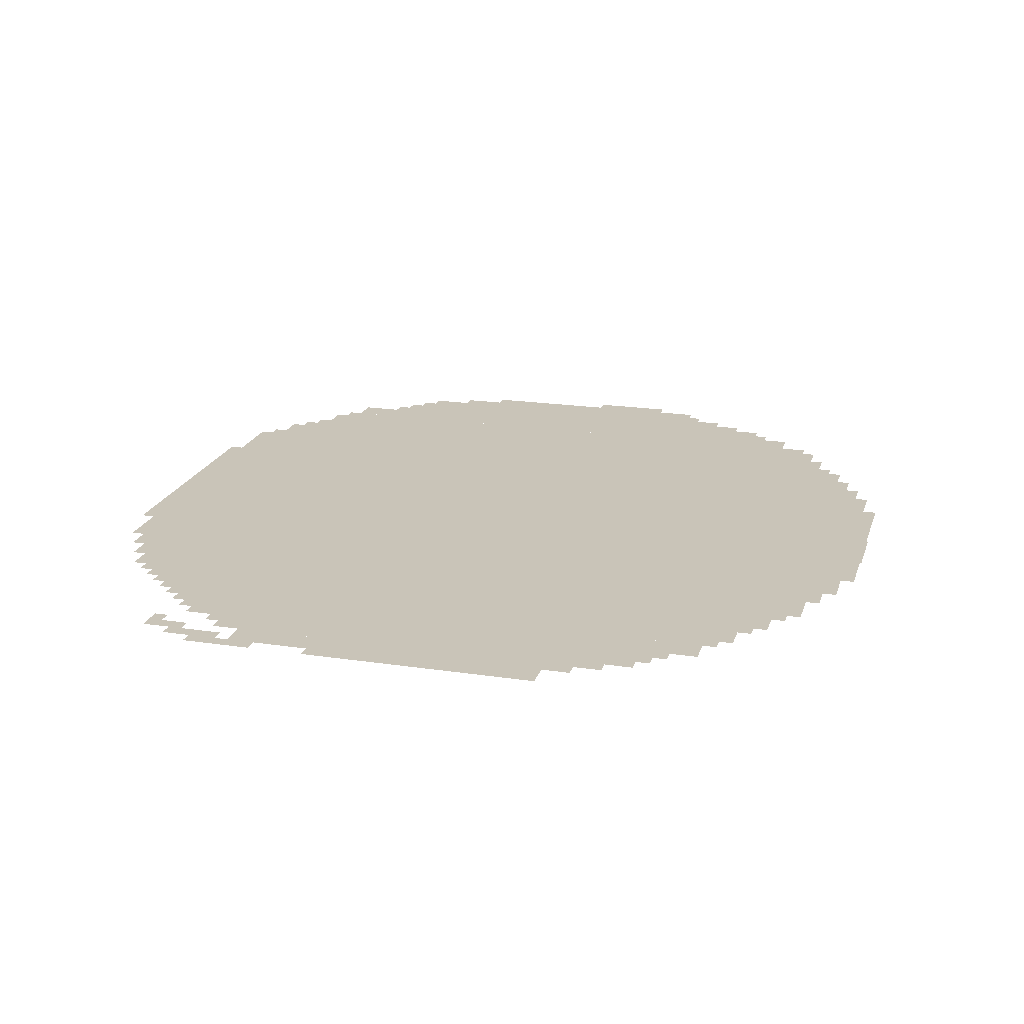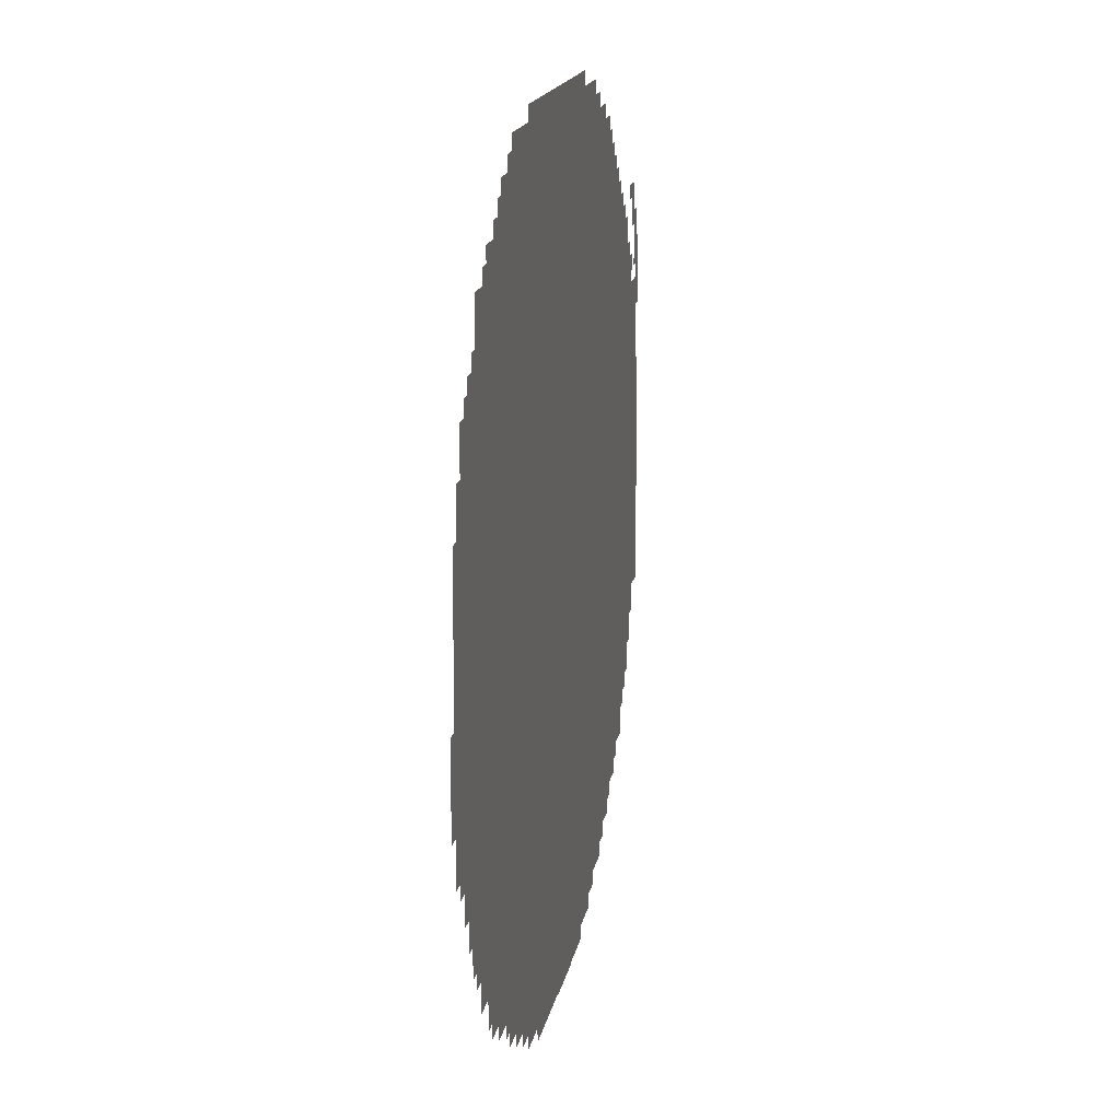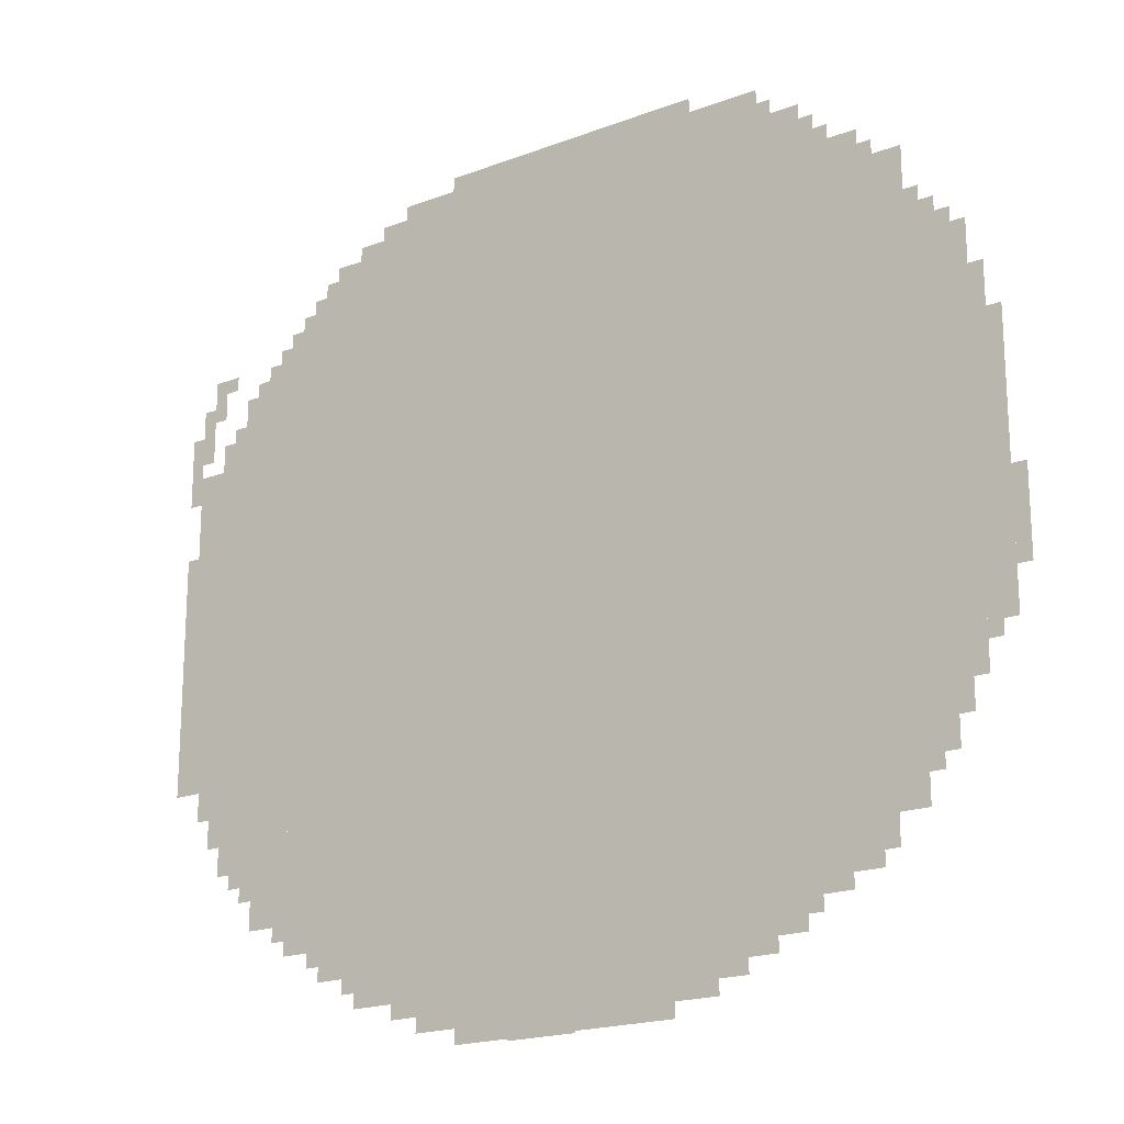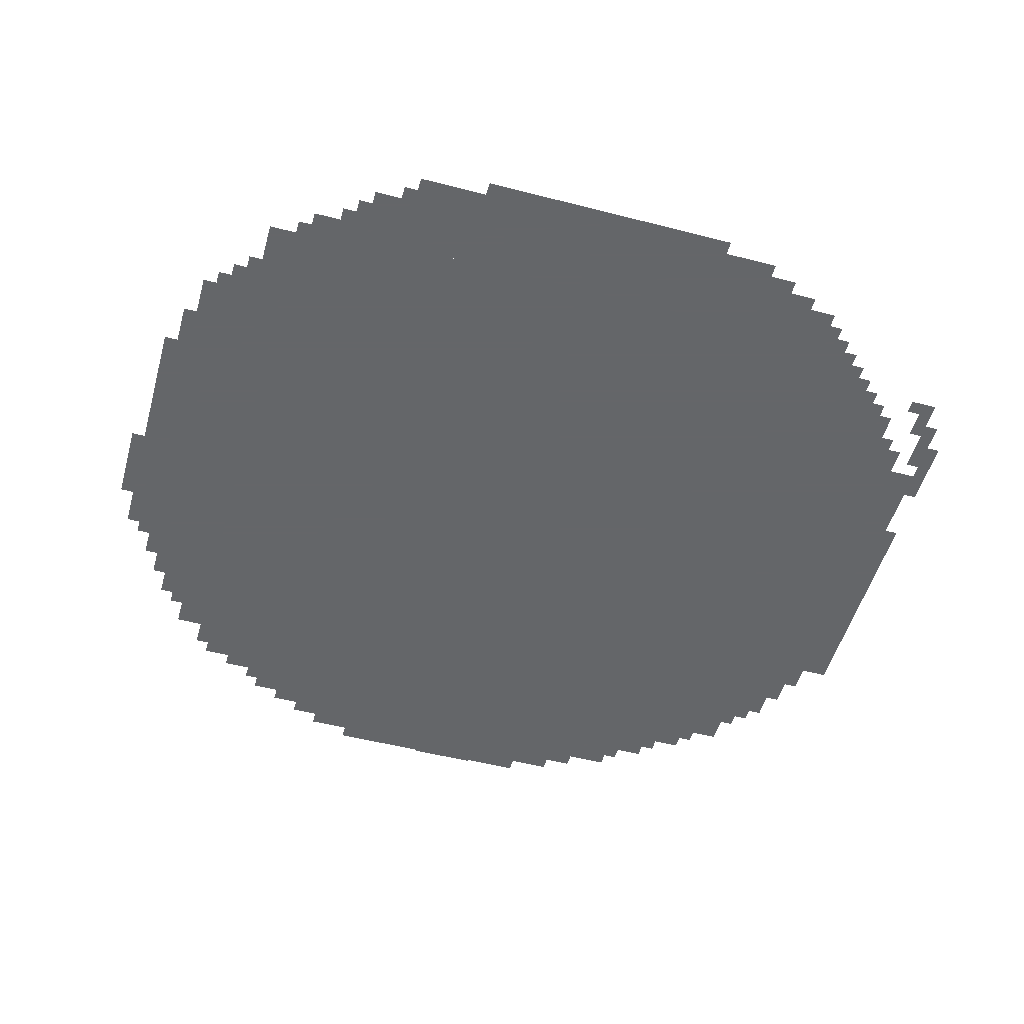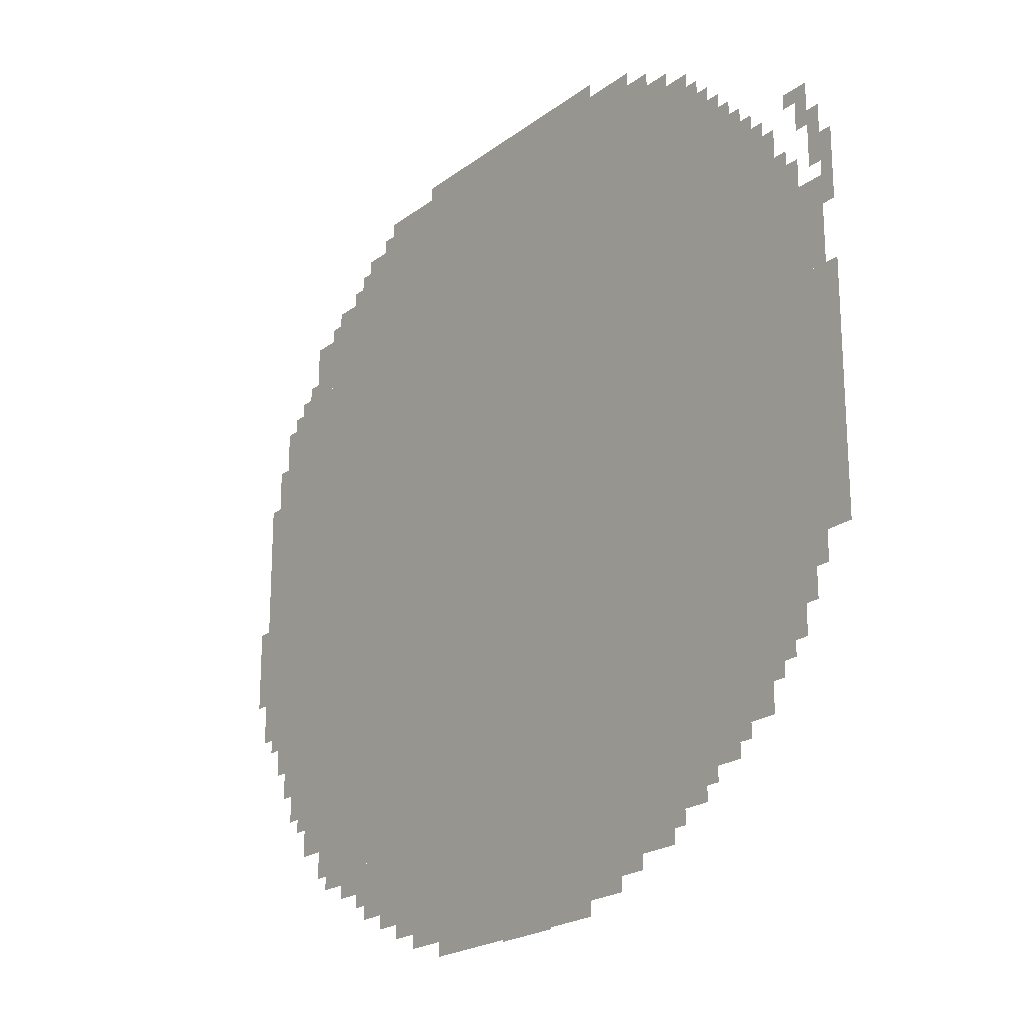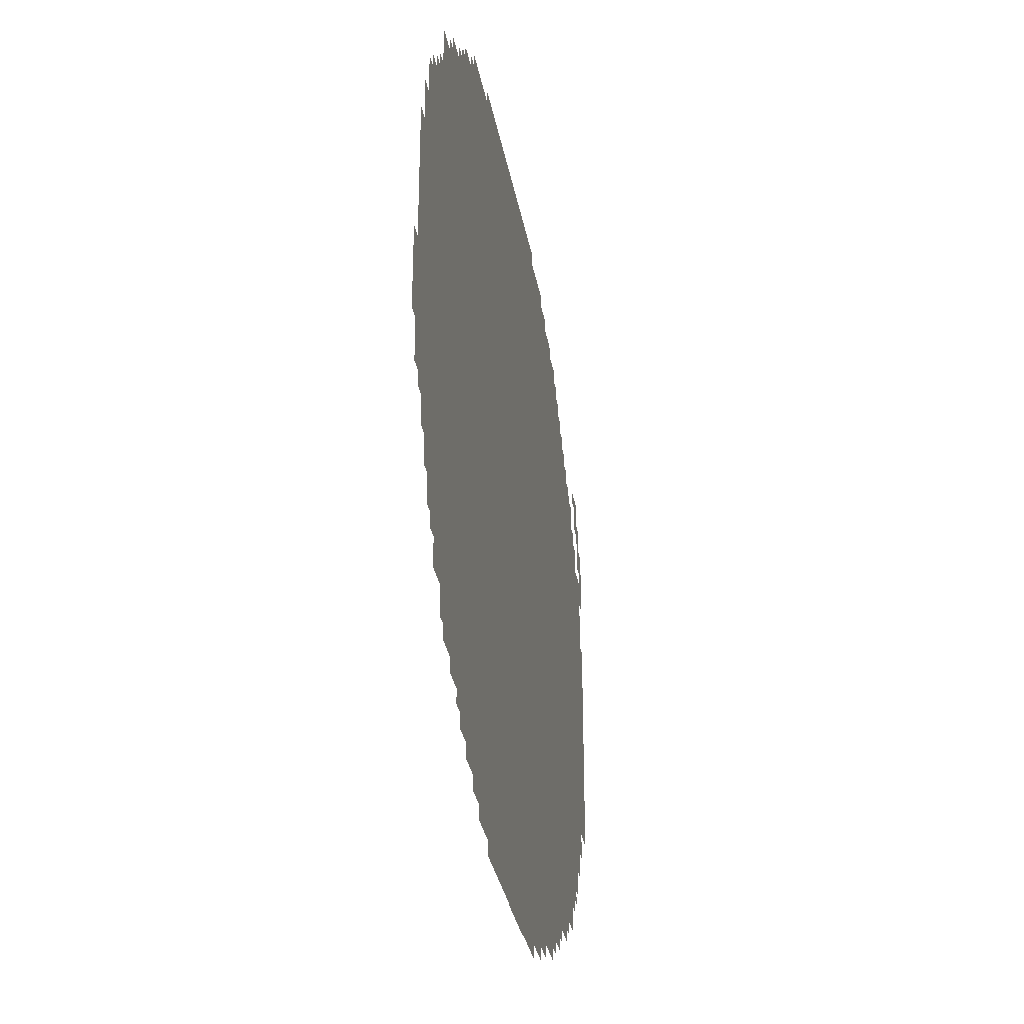
<metadata>
{"format":"obj","ext":"obj","renderer":"f3d","projection":"perspective","resolution":1024,"background":"white","views":[{"elev":20.1,"azim":-74.5,"up":"+Z"},{"elev":16.2,"azim":100.2,"up":"+Y"},{"elev":-19.5,"azim":35.3,"up":"+Y"},{"elev":-51.7,"azim":164.4,"up":"+Z"},{"elev":-21.5,"azim":-127.7,"up":"+Y"},{"elev":-32.7,"azim":100.2,"up":"+Y"}]}
</metadata>
<code>
g yingwuluo_3-mesh
v -288 260 0
v -288 1668 0
v -1024 1668 0
v -1024 260 0
v -1024 260 0
v -1024 1668 0
v -1728 1668 0
v -1728 260 0
v -1728 932 0
v -1728 1412 0
v -1952 1412 0
v -1952 932 0
v -1728 484 0
v -1728 932 0
v -1952 932 0
v -1952 484 0
v -96 996 0
v -96 1444 0
v -288 1444 0
v -288 996 0
v -96 548 0
v -96 996 0
v -288 996 0
v -288 548 0
v -544 1668 0
v -544 1860 0
v -992 1860 0
v -992 1668 0
v -992 1668 0
v -992 1860 0
v -1440 1860 0
v -1440 1668 0
v -1024 68 0
v -1024 260 0
v -1440 260 0
v -1440 68 0
v -608 68 0
v -608 260 0
v -1024 260 0
v -1024 68 0
v -1952 868 0
v -1952 1156 0
v -2047 1156 0
v -2047 868 0
v -1952 612 0
v -1952 868 0
v -2047 868 0
v -2047 612 0
v -32 932 0
v -32 1252 0
v -96 1252 0
v -96 932 0
v -1440 1668 0
v -1440 1764 0
v -1632 1764 0
v -1632 1668 0
v -32 644 0
v -32 932 0
v -96 932 0
v -96 644 0
v -480 132 0
v -480 260 0
v -608 260 0
v -608 132 0
v -1728 1412 0
v -1728 1540 0
v -1856 1540 0
v -1856 1412 0
v -160 420 0
v -160 548 0
v -288 548 0
v -288 420 0
v -768 4 0
v -768 68 0
v -1024 68 0
v -1024 4 0
v -1024 4 0
v -1024 68 0
v -1280 68 0
v -1280 4 0
v -1440 100 0
v -1440 260 0
v -1536 260 0
v -1536 100 0
v -448 1668 0
v -448 1796 0
v -544 1796 0
v -544 1668 0
v -704 1860 0
v -704 1892 0
v -1024 1892 0
v -1024 1860 0
v -1024 1860 0
v -1024 1892 0
v -1312 1892 0
v -1312 1860 0
v -1760 292 0
v -1760 420 0
v -1824 420 0
v -1824 292 0
v -1824 420 0
v -1824 484 0
v -1920 484 0
v -1920 420 0
v -384 196 0
v -384 260 0
v -480 260 0
v -480 196 0
v -224 324 0
v -224 420 0
v -288 420 0
v -288 324 0
v -1728 420 0
v -1728 484 0
v -1824 484 0
v -1824 420 0
v -224 1444 0
v -224 1540 0
v -288 1540 0
v -288 1444 0
v -224 1540 0
v -224 1636 0
v -288 1636 0
v -288 1540 0
v -1952 1252 0
v -1952 1348 0
v -2016 1348 0
v -2016 1252 0
v -1952 1156 0
v -1952 1252 0
v -2016 1252 0
v -2016 1156 0
v -384 1668 0
v -384 1732 0
v -448 1732 0
v -448 1668 0
v -1440 1764 0
v -1440 1828 0
v -1504 1828 0
v -1504 1764 0
v -1728 1540 0
v -1728 1604 0
v -1792 1604 0
v -1792 1540 0
v -160 1444 0
v -160 1508 0
v -224 1508 0
v -224 1444 0
v -1728 324 0
v -1728 420 0
v -1760 420 0
v -1760 324 0
v -992 0 0
v -992 4 0
v -1088 4 0
v -1088 0 0
v -1632 228 0
v -1632 260 0
v -1728 260 0
v -1728 228 0
v -1536 228 0
v -1536 260 0
v -1632 260 0
v -1632 228 0
v 0 740 0
v 0 836 0
v -32 836 0
v -32 740 0
v -2016 1348 0
v -2016 1444 0
v -2047 1444 0
v -2047 1348 0
v 0 836 0
v 0 932 0
v -32 932 0
v -32 836 0
v -1504 1764 0
v -1504 1796 0
v -1568 1796 0
v -1568 1764 0
v -1632 1668 0
v -1632 1732 0
v -1664 1732 0
v -1664 1668 0
v -1280 36 0
v -1280 68 0
v -1344 68 0
v -1344 36 0
v -1536 164 0
v -1536 196 0
v -1600 196 0
v -1600 164 0
v -672 36 0
v -672 68 0
v -736 68 0
v -736 36 0
v -320 1668 0
v -320 1700 0
v -384 1700 0
v -384 1668 0
v -1824 356 0
v -1824 420 0
v -1856 420 0
v -1856 356 0
v -320 228 0
v -320 260 0
v -384 260 0
v -384 228 0
v -544 100 0
v -544 132 0
v -608 132 0
v -608 100 0
v -1952 548 0
v -1952 612 0
v -1984 612 0
v -1984 548 0
v -128 484 0
v -128 548 0
v -160 548 0
v -160 484 0
v -64 1284 0
v -64 1348 0
v -96 1348 0
v -96 1284 0
v -1536 196 0
v -1536 228 0
v -1600 228 0
v -1600 196 0
v -1600 196 0
v -1600 228 0
v -1664 228 0
v -1664 196 0
v -1952 1508 0
v -1952 1572 0
v -1984 1572 0
v -1984 1508 0
v -1984 1380 0
v -1984 1444 0
v -2016 1444 0
v -2016 1380 0
v -1728 260 0
v -1728 324 0
v -1760 324 0
v -1760 260 0
v -1088 0 0
v -1088 4 0
v -1152 4 0
v -1152 0 0
v -1984 1444 0
v -1984 1508 0
v -2016 1508 0
v -2016 1444 0
v -2016 1284 0
v -2016 1348 0
v -2047 1348 0
v -2047 1284 0
v -1856 1444 0
v -1856 1508 0
v -1888 1508 0
v -1888 1444 0
v -1888 1412 0
v -1888 1444 0
v -1920 1444 0
v -1920 1412 0
v -1792 1540 0
v -1792 1572 0
v -1824 1572 0
v -1824 1540 0
v -128 1444 0
v -128 1476 0
v -160 1476 0
v -160 1444 0
v -192 1508 0
v -192 1540 0
v -224 1540 0
v -224 1508 0
v -1920 1540 0
v -1920 1572 0
v -1952 1572 0
v -1952 1540 0
v -192 388 0
v -192 420 0
v -224 420 0
v -224 388 0
v -64 612 0
v -64 644 0
v -96 644 0
v -96 612 0
v -1856 388 0
v -1856 420 0
v -1888 420 0
v -1888 388 0
v -1536 132 0
v -1536 164 0
v -1568 164 0
v -1568 132 0
v -448 164 0
v -448 196 0
v -480 196 0
v -480 164 0
v -1952 1476 0
v -1952 1508 0
v -1984 1508 0
v -1984 1476 0
v -1344 36 0
v -1344 68 0
v -1376 68 0
v -1376 36 0
v -736 36 0
v -736 68 0
v -768 68 0
v -768 36 0
v -1856 1412 0
v -1856 1444 0
v -1888 1444 0
v -1888 1412 0
v -1600 164 0
v -1600 196 0
v -1632 196 0
v -1632 164 0
v -1664 1668 0
v -1664 1700 0
v -1696 1700 0
v -1696 1668 0
v -1728 1604 0
v -1728 1636 0
v -1760 1636 0
v -1760 1604 0
v -416 1732 0
v -416 1764 0
v -448 1764 0
v -448 1732 0
v -64 1252 0
v -64 1284 0
v -96 1284 0
v -96 1252 0
v -512 1796 0
v -512 1828 0
v -544 1828 0
v -544 1796 0
g yingwuluo_3-mesh_0
f 3 2 1
f 1 4 3
f 7 6 5
f 5 8 7
f 11 10 9
f 9 12 11
f 15 14 13
f 13 16 15
f 19 18 17
f 17 20 19
f 23 22 21
f 21 24 23
f 27 26 25
f 25 28 27
f 31 30 29
f 29 32 31
f 35 34 33
f 33 36 35
f 39 38 37
f 37 40 39
f 43 42 41
f 41 44 43
f 47 46 45
f 45 48 47
f 51 50 49
f 49 52 51
f 55 54 53
f 53 56 55
f 59 58 57
f 57 60 59
f 63 62 61
f 61 64 63
f 67 66 65
f 65 68 67
f 71 70 69
f 69 72 71
f 75 74 73
f 73 76 75
f 79 78 77
f 77 80 79
f 83 82 81
f 81 84 83
f 87 86 85
f 85 88 87
f 91 90 89
f 89 92 91
f 95 94 93
f 93 96 95
f 99 98 97
f 97 100 99
f 103 102 101
f 101 104 103
f 107 106 105
f 105 108 107
f 111 110 109
f 109 112 111
f 115 114 113
f 113 116 115
f 119 118 117
f 117 120 119
f 123 122 121
f 121 124 123
f 127 126 125
f 125 128 127
f 131 130 129
f 129 132 131
f 135 134 133
f 133 136 135
f 139 138 137
f 137 140 139
f 143 142 141
f 141 144 143
f 147 146 145
f 145 148 147
f 151 150 149
f 149 152 151
f 155 154 153
f 153 156 155
f 159 158 157
f 157 160 159
f 163 162 161
f 161 164 163
f 167 166 165
f 165 168 167
f 171 170 169
f 169 172 171
f 175 174 173
f 173 176 175
f 179 178 177
f 177 180 179
f 183 182 181
f 181 184 183
f 187 186 185
f 185 188 187
f 191 190 189
f 189 192 191
f 195 194 193
f 193 196 195
f 199 198 197
f 197 200 199
f 203 202 201
f 201 204 203
f 207 206 205
f 205 208 207
f 211 210 209
f 209 212 211
f 215 214 213
f 213 216 215
f 219 218 217
f 217 220 219
f 223 222 221
f 221 224 223
f 227 226 225
f 225 228 227
f 231 230 229
f 229 232 231
f 235 234 233
f 233 236 235
f 239 238 237
f 237 240 239
f 243 242 241
f 241 244 243
f 247 246 245
f 245 248 247
f 251 250 249
f 249 252 251
f 255 254 253
f 253 256 255
f 259 258 257
f 257 260 259
f 263 262 261
f 261 264 263
f 267 266 265
f 265 268 267
f 271 270 269
f 269 272 271
f 275 274 273
f 273 276 275
f 279 278 277
f 277 280 279
f 283 282 281
f 281 284 283
f 287 286 285
f 285 288 287
f 291 290 289
f 289 292 291
f 295 294 293
f 293 296 295
f 299 298 297
f 297 300 299
f 303 302 301
f 301 304 303
f 307 306 305
f 305 308 307
f 311 310 309
f 309 312 311
f 315 314 313
f 313 316 315
f 319 318 317
f 317 320 319
f 323 322 321
f 321 324 323
f 327 326 325
f 325 328 327
f 331 330 329
f 329 332 331
f 335 334 333
f 333 336 335
f 339 338 337
f 337 340 339

</code>
